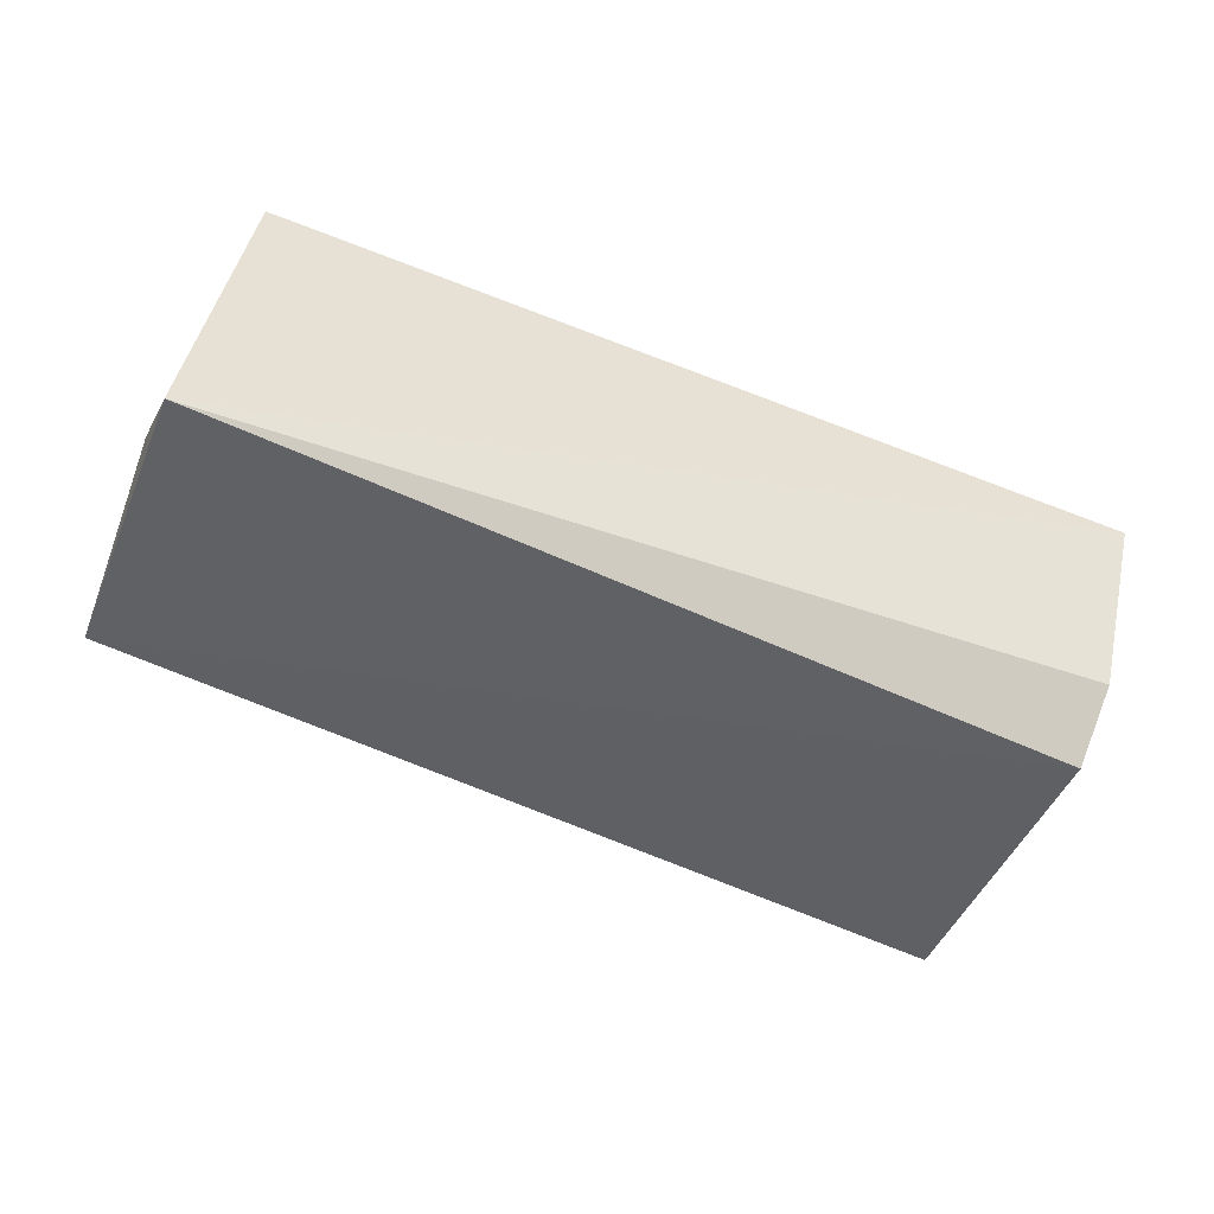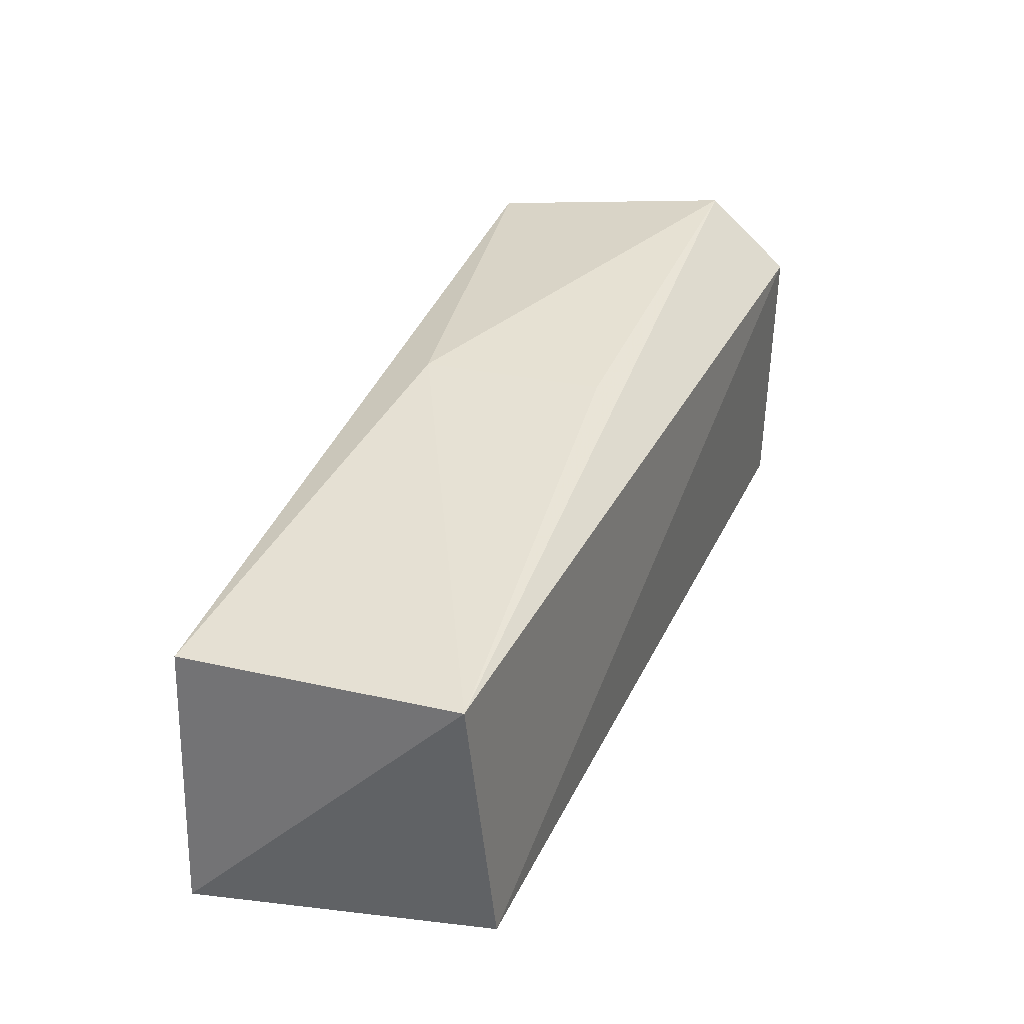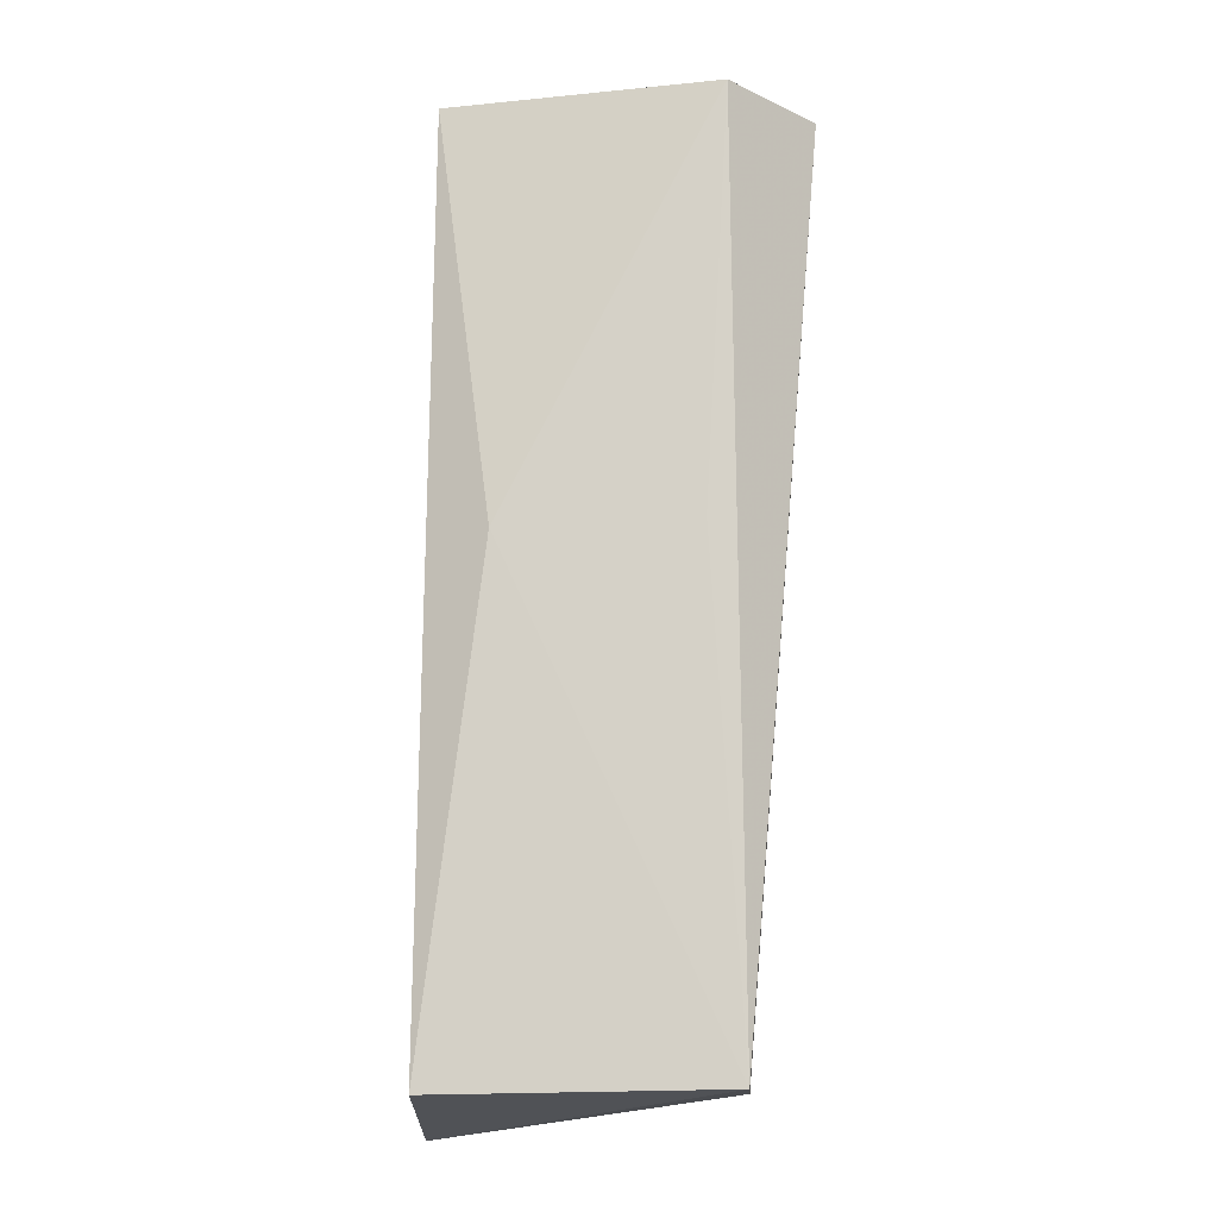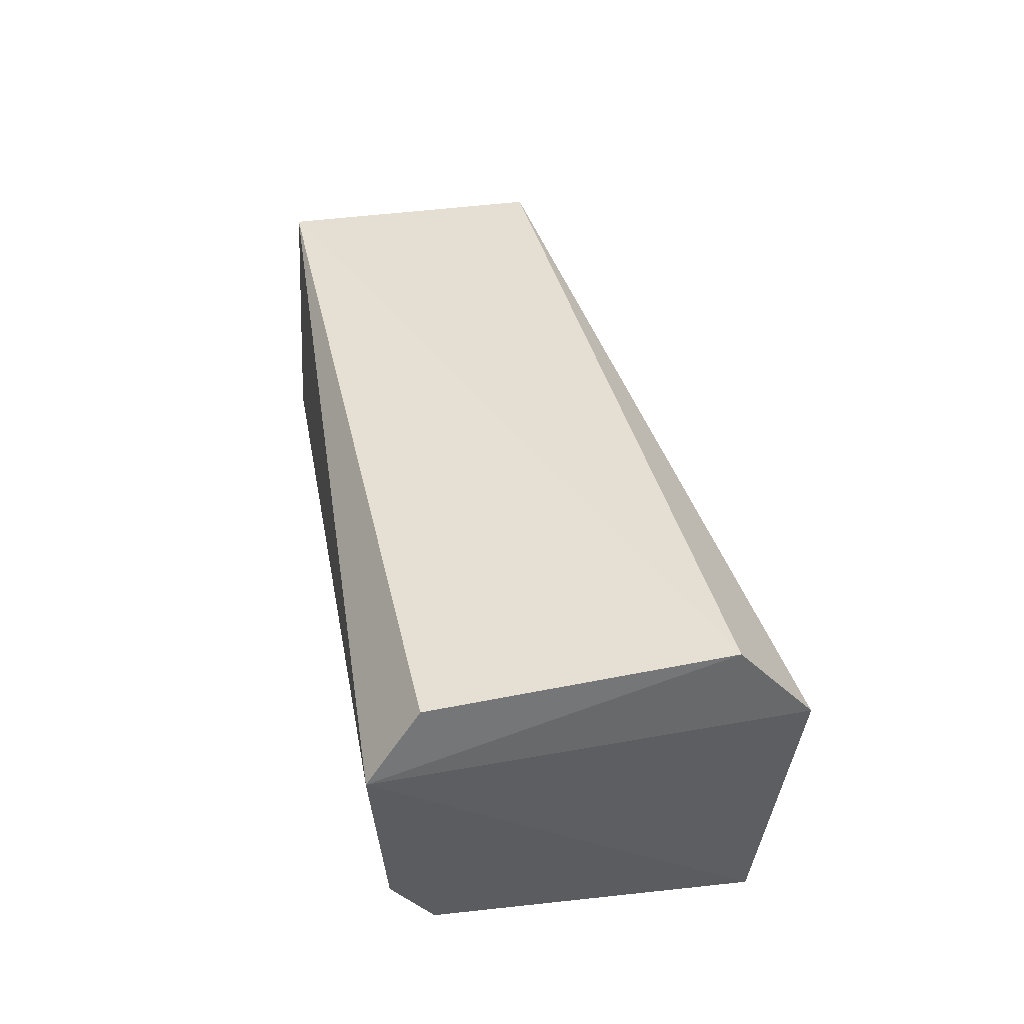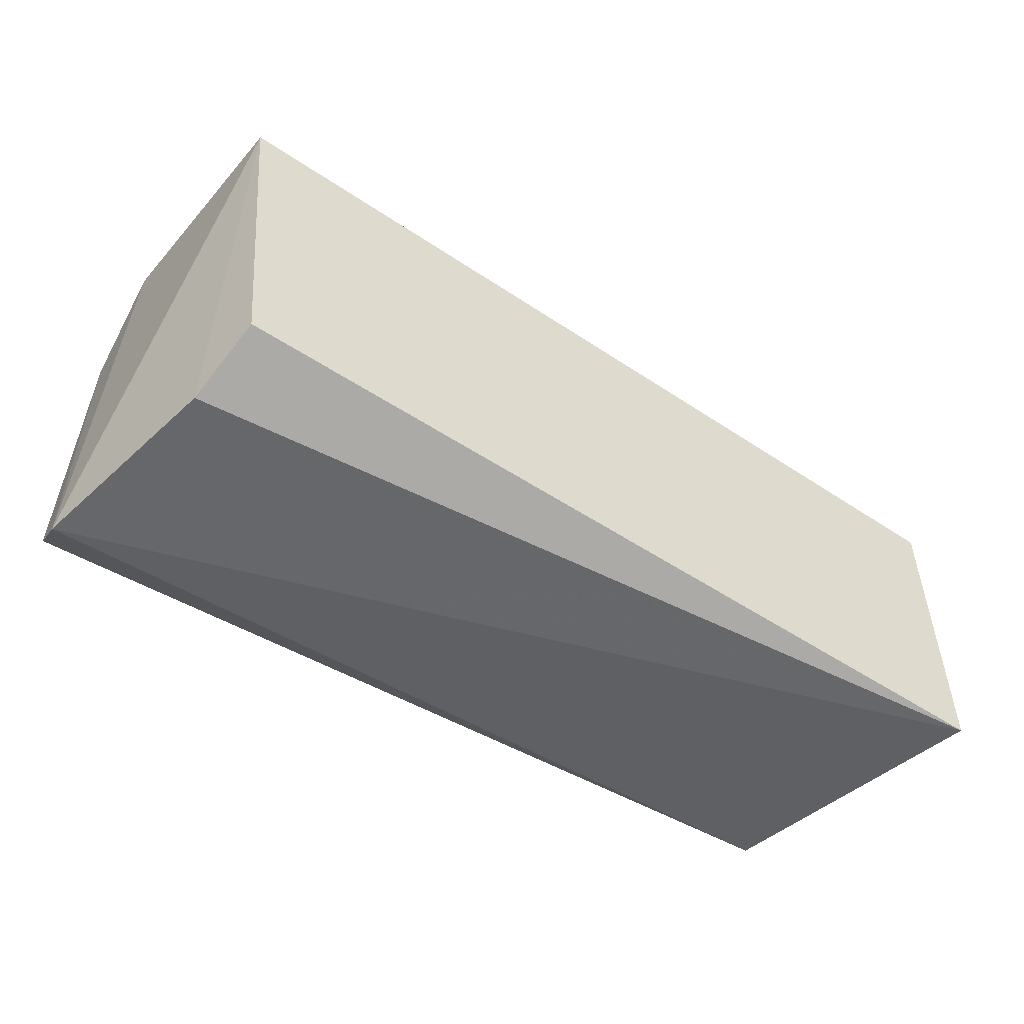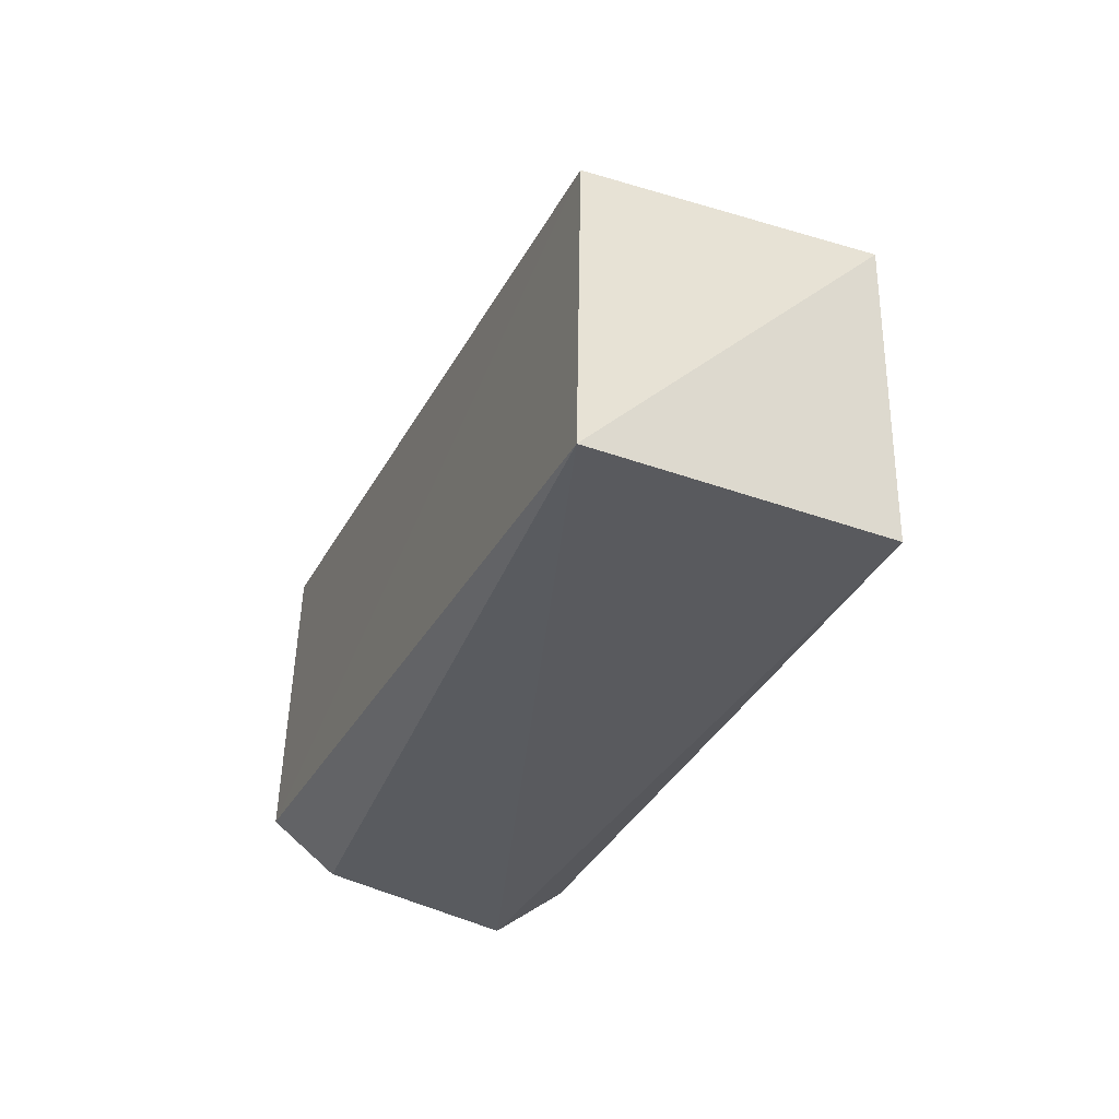
<metadata>
{"format":"obj","ext":"obj","renderer":"f3d","projection":"perspective","resolution":1024,"background":"white","views":[{"elev":-46.2,"azim":-23.0,"up":"+Z"},{"elev":31.7,"azim":-68.8,"up":"+Y"},{"elev":70.6,"azim":-88.5,"up":"+Y"},{"elev":40.5,"azim":81.3,"up":"+Z"},{"elev":-46.6,"azim":147.1,"up":"+Y"},{"elev":-33.0,"azim":-110.7,"up":"+Y"}]}
</metadata>
<code>
v 0.05486 0.02661 0.01857
v 0.05584 0.01526 0.01585
v 0.05434 0.02781 0.007078
v 0.02539 0.02438 0.007491
v 0.02684 0.01531 0.01736
v 0.05377 0.01729 0.006594
v 0.05481 0.02905 0.01574
v 0.05546 0.01699 0.01825
v 0.02578 0.02453 0.01682
v 0.0543 0.01583 0.008954
v 0.02518 0.01486 0.007251
v 0.0411 0.02708 0.009138
v 0.04159 0.02708 0.01536
f 6 4 3
f 7 1 2
f 7 2 3
f 8 5 2
f 8 2 1
f 8 1 5
f 9 5 1
f 9 1 7
f 10 6 3
f 10 3 2
f 11 4 6
f 11 9 4
f 11 5 9
f 11 6 10
f 11 10 2
f 11 2 5
f 12 7 3
f 12 3 4
f 12 4 9
f 13 12 9
f 13 9 7
f 13 7 12

</code>
